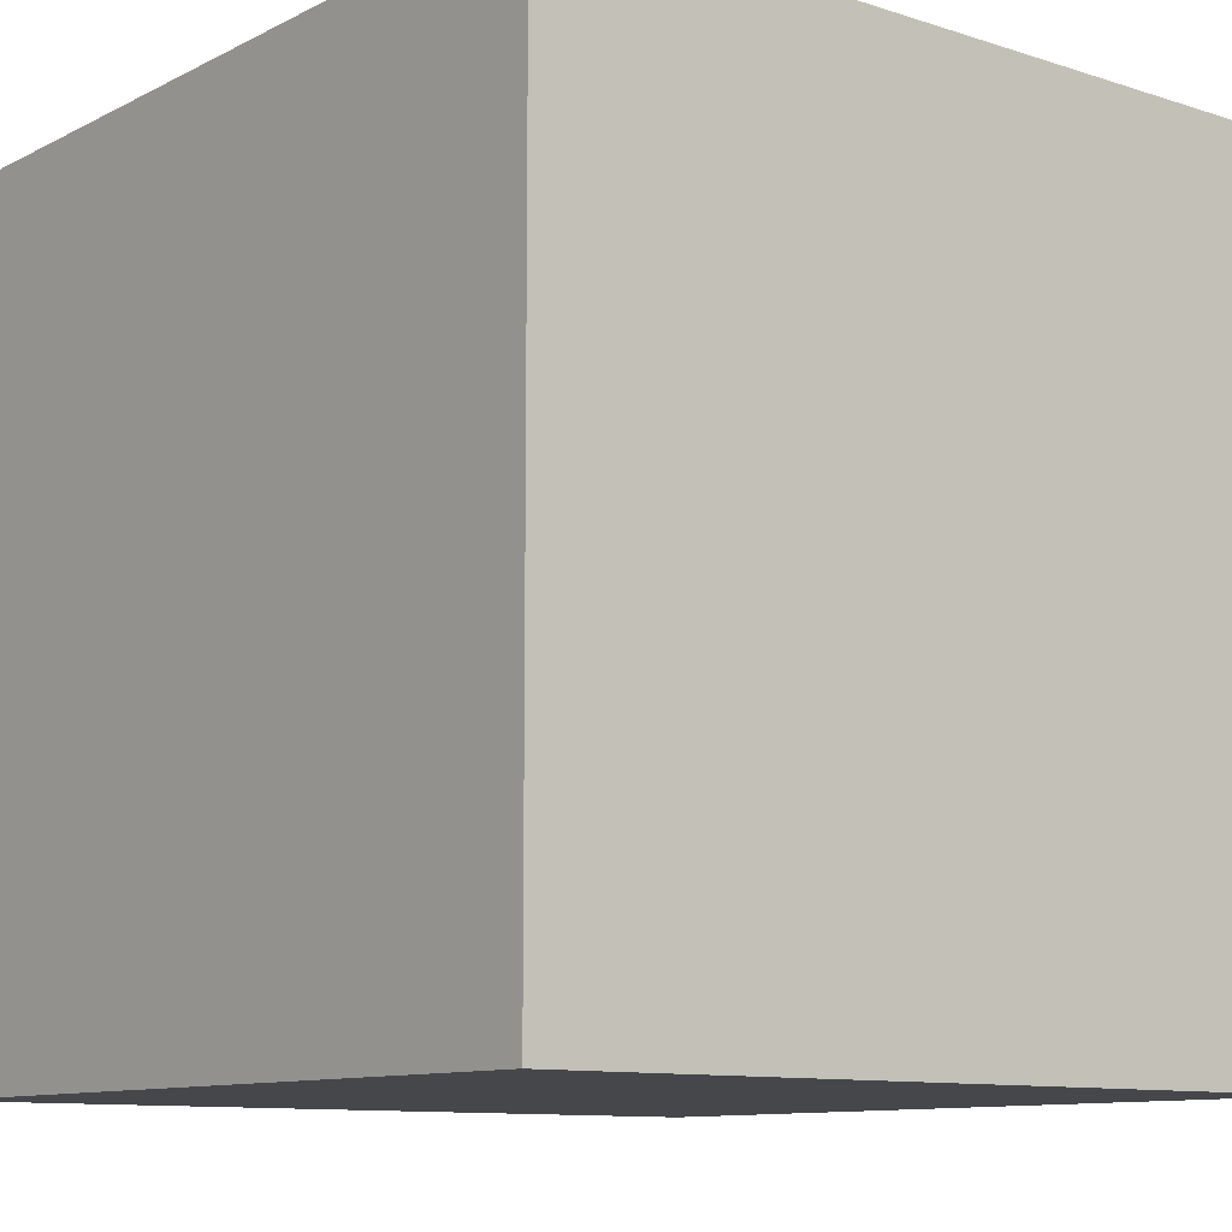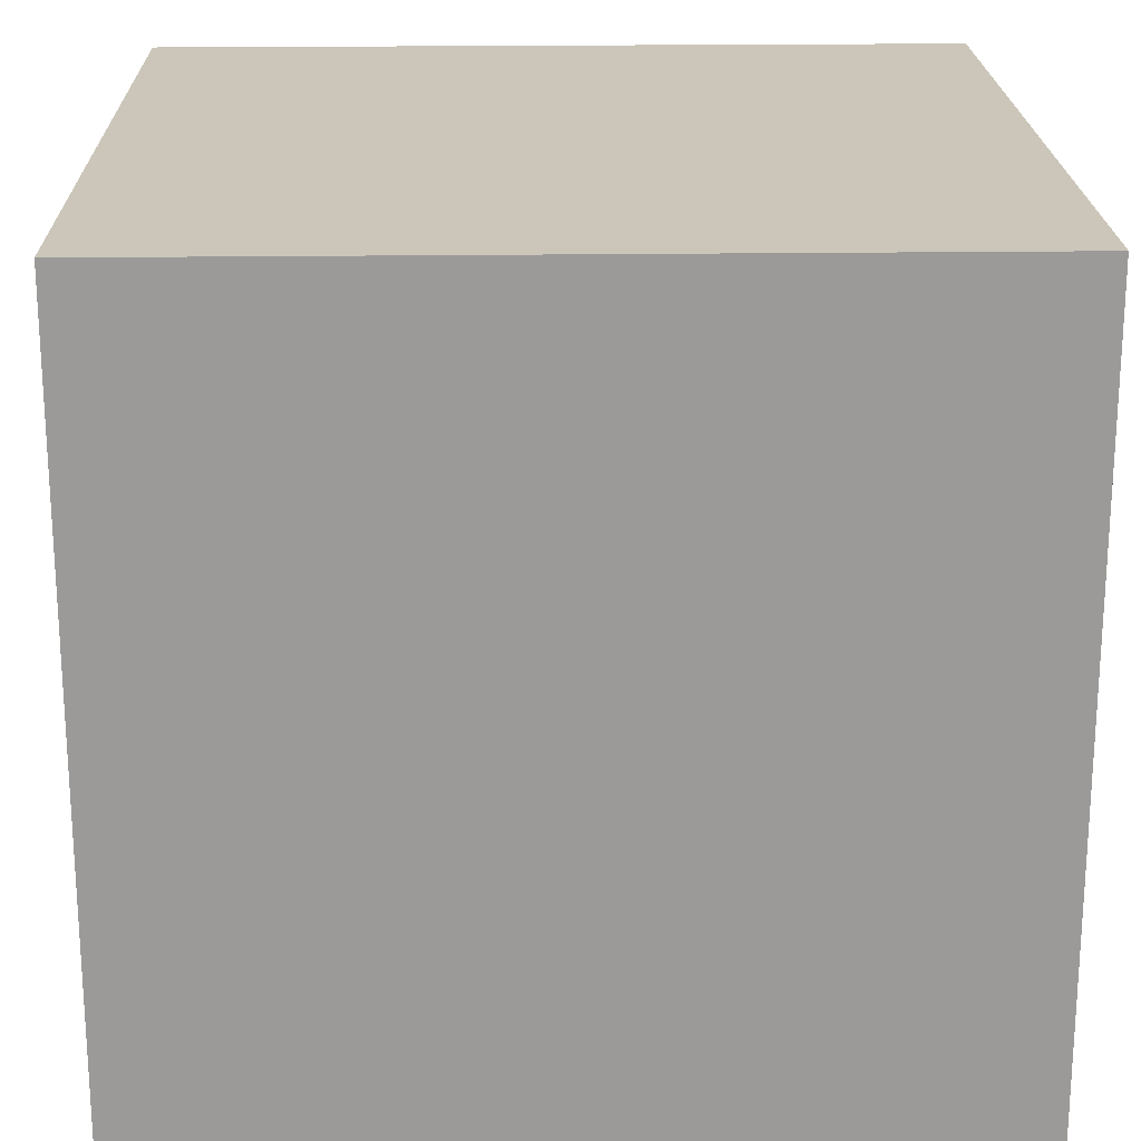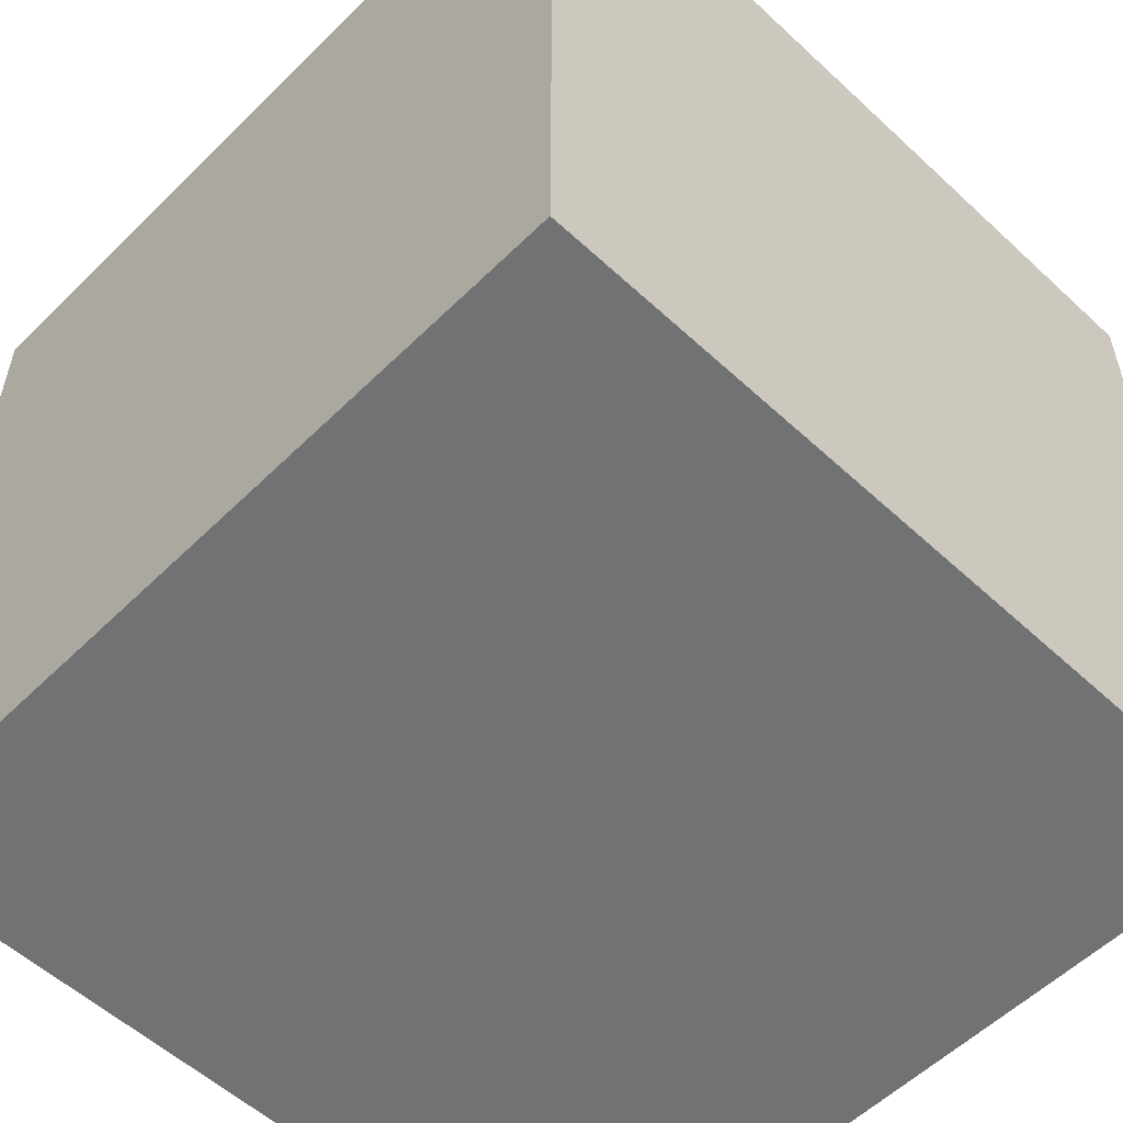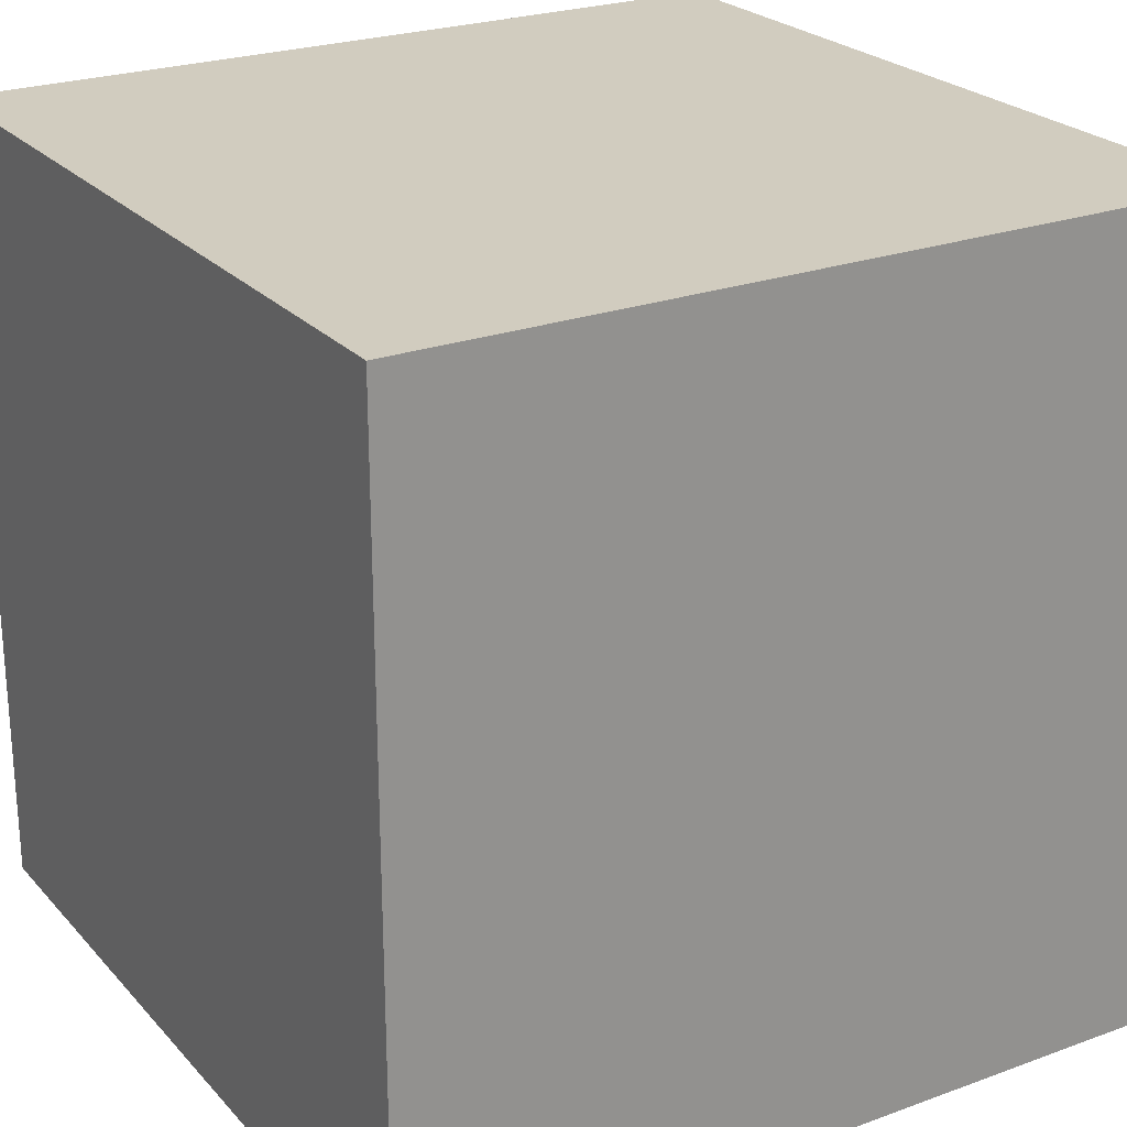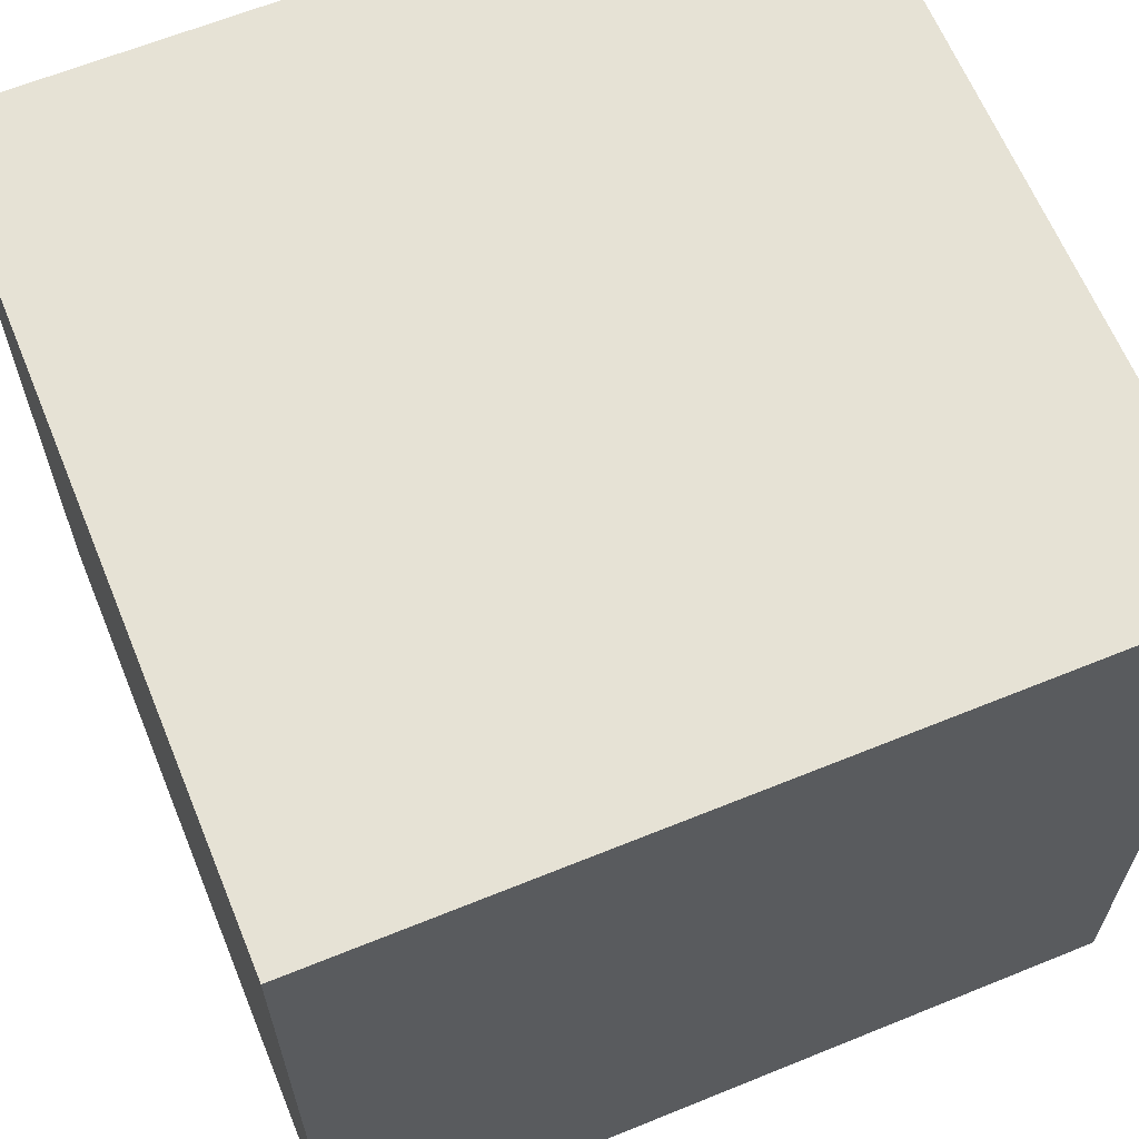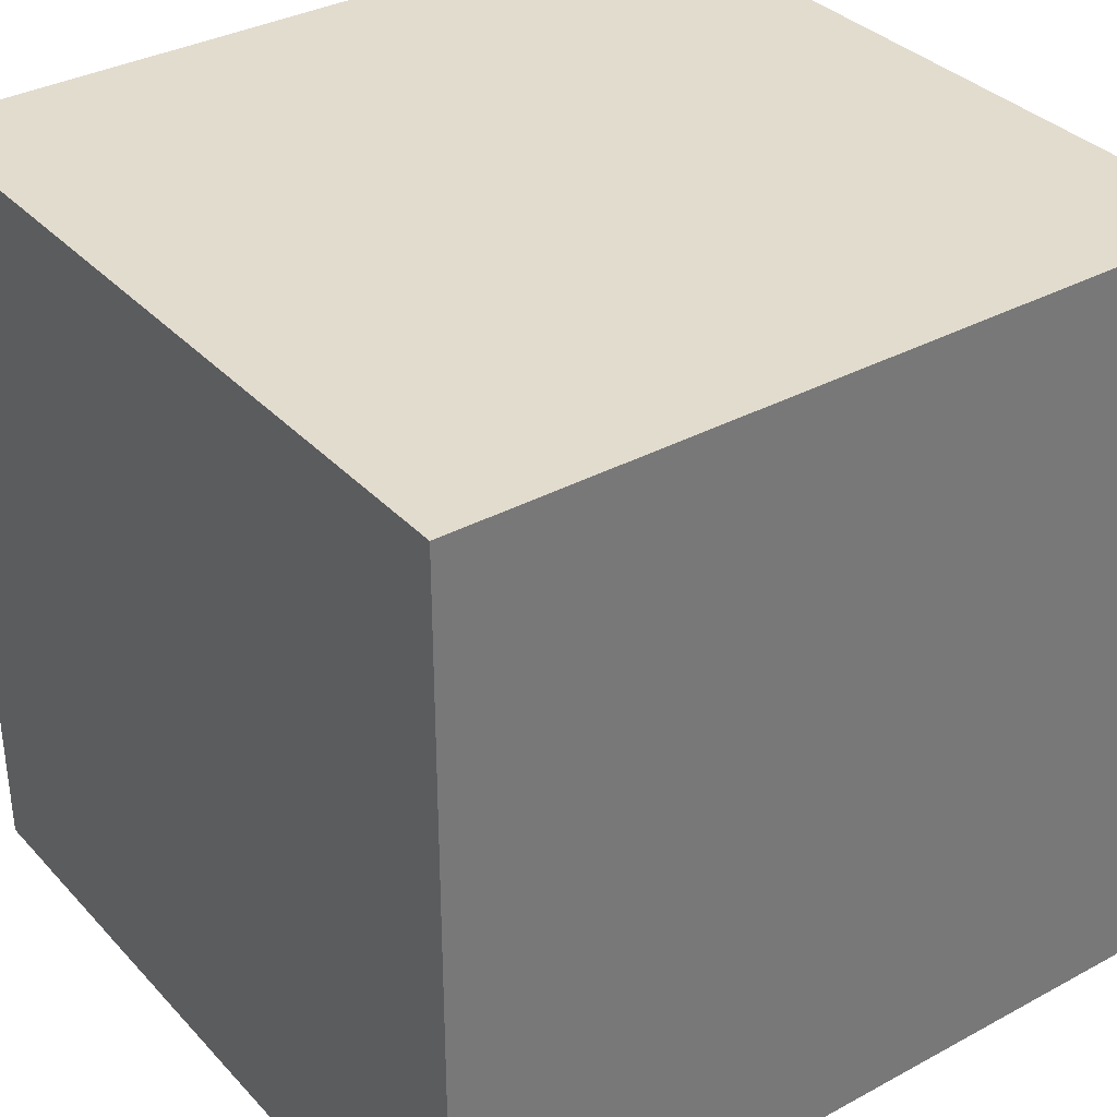
<metadata>
{"format":"obj","ext":"obj","renderer":"f3d","projection":"perspective","resolution":1024,"background":"white","views":[{"elev":-10.5,"azim":-38.9,"up":"+Y"},{"elev":20.9,"azim":-91.4,"up":"+Y"},{"elev":-55.6,"azim":-44.2,"up":"+Z"},{"elev":24.2,"azim":-31.1,"up":"+Z"},{"elev":64.0,"azim":-22.3,"up":"+Y"},{"elev":34.6,"azim":-126.0,"up":"+Y"}]}
</metadata>
<code>
v -1 -1 -1
v -1 -1 1
v -1 1 1
v -1 1 -1
v 1 1 -1
v 1 1 1
v 1 -1 1
v 1 -1 -1
v 0.5 0 0
v 0.5 0.5 0
v 0 0.5 0
f 1 2 4
f 4 2 3
f 8 1 5
f 5 1 4
f 4 3 5
f 5 3 6
f 5 6 8
f 8 6 7
f 2 7 3
f 3 7 6
f 8 7 1
f 1 7 2

</code>
